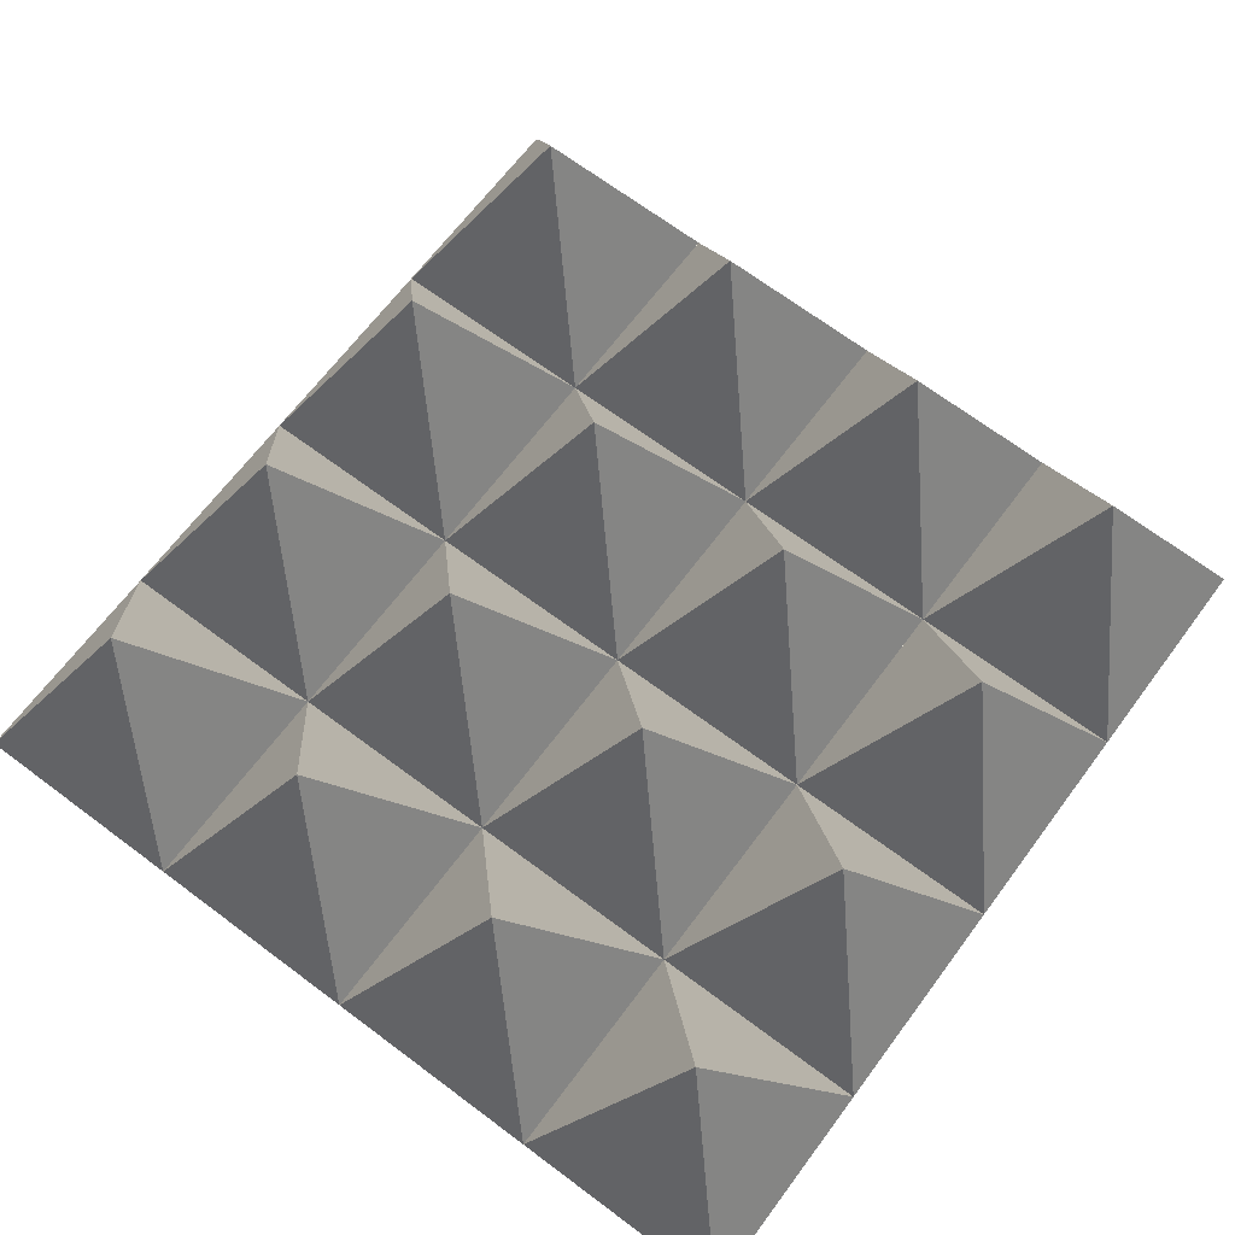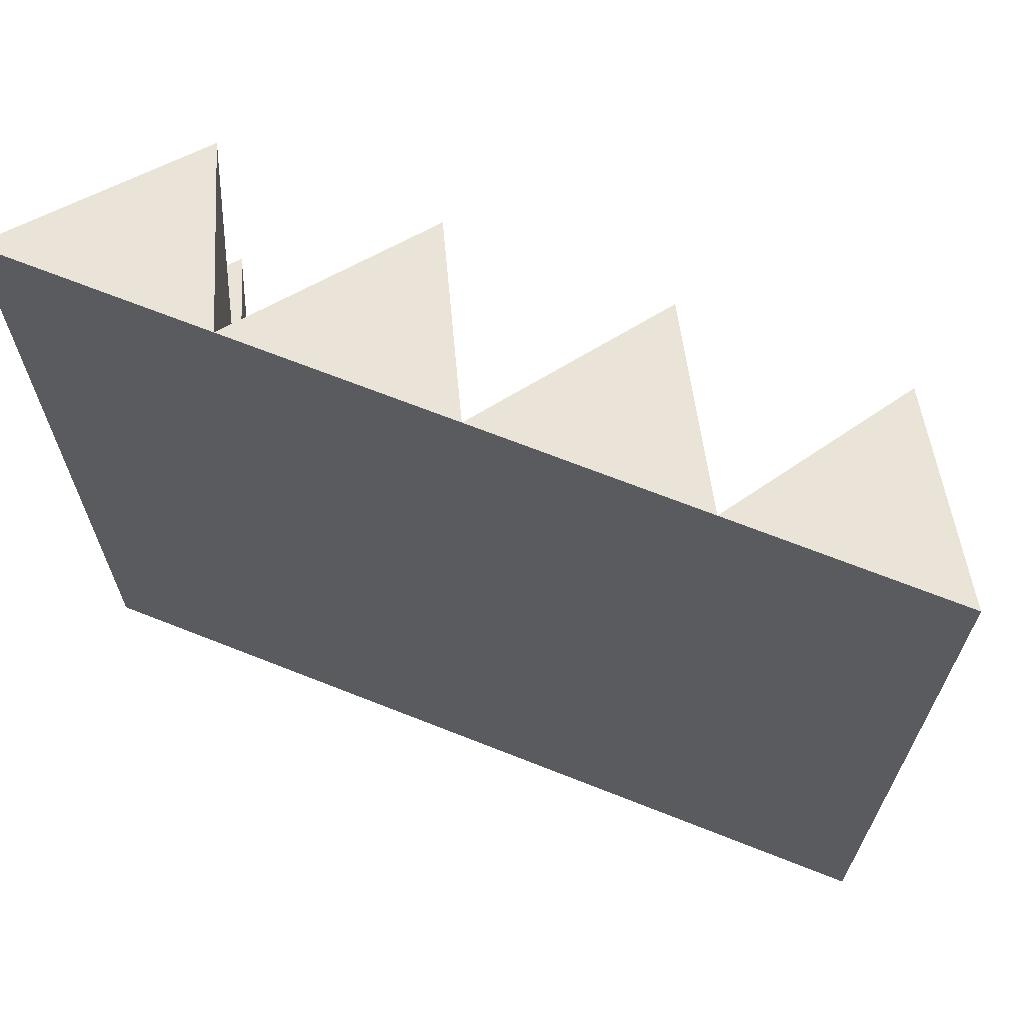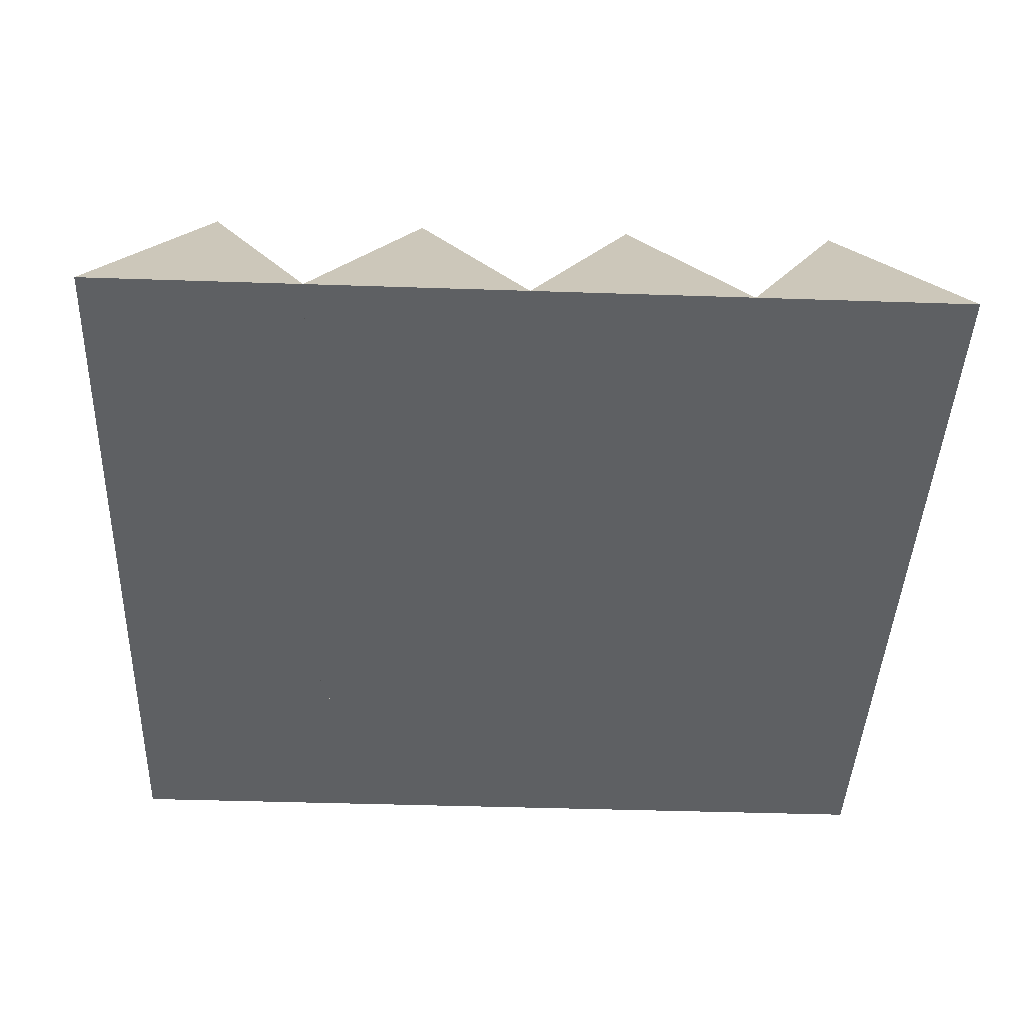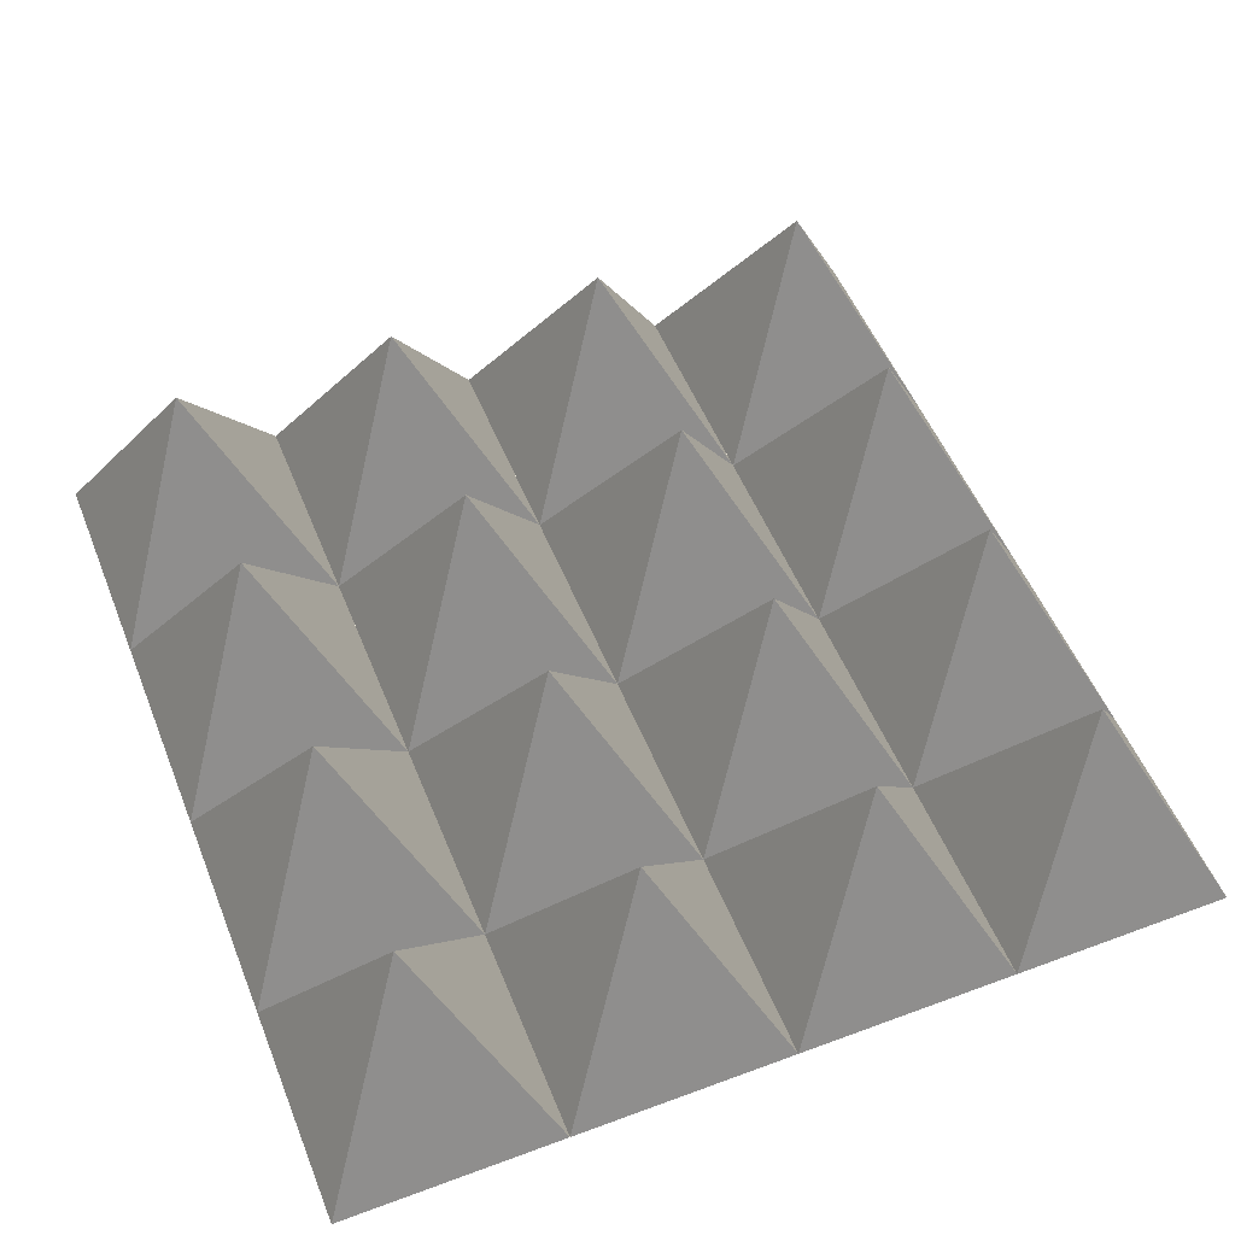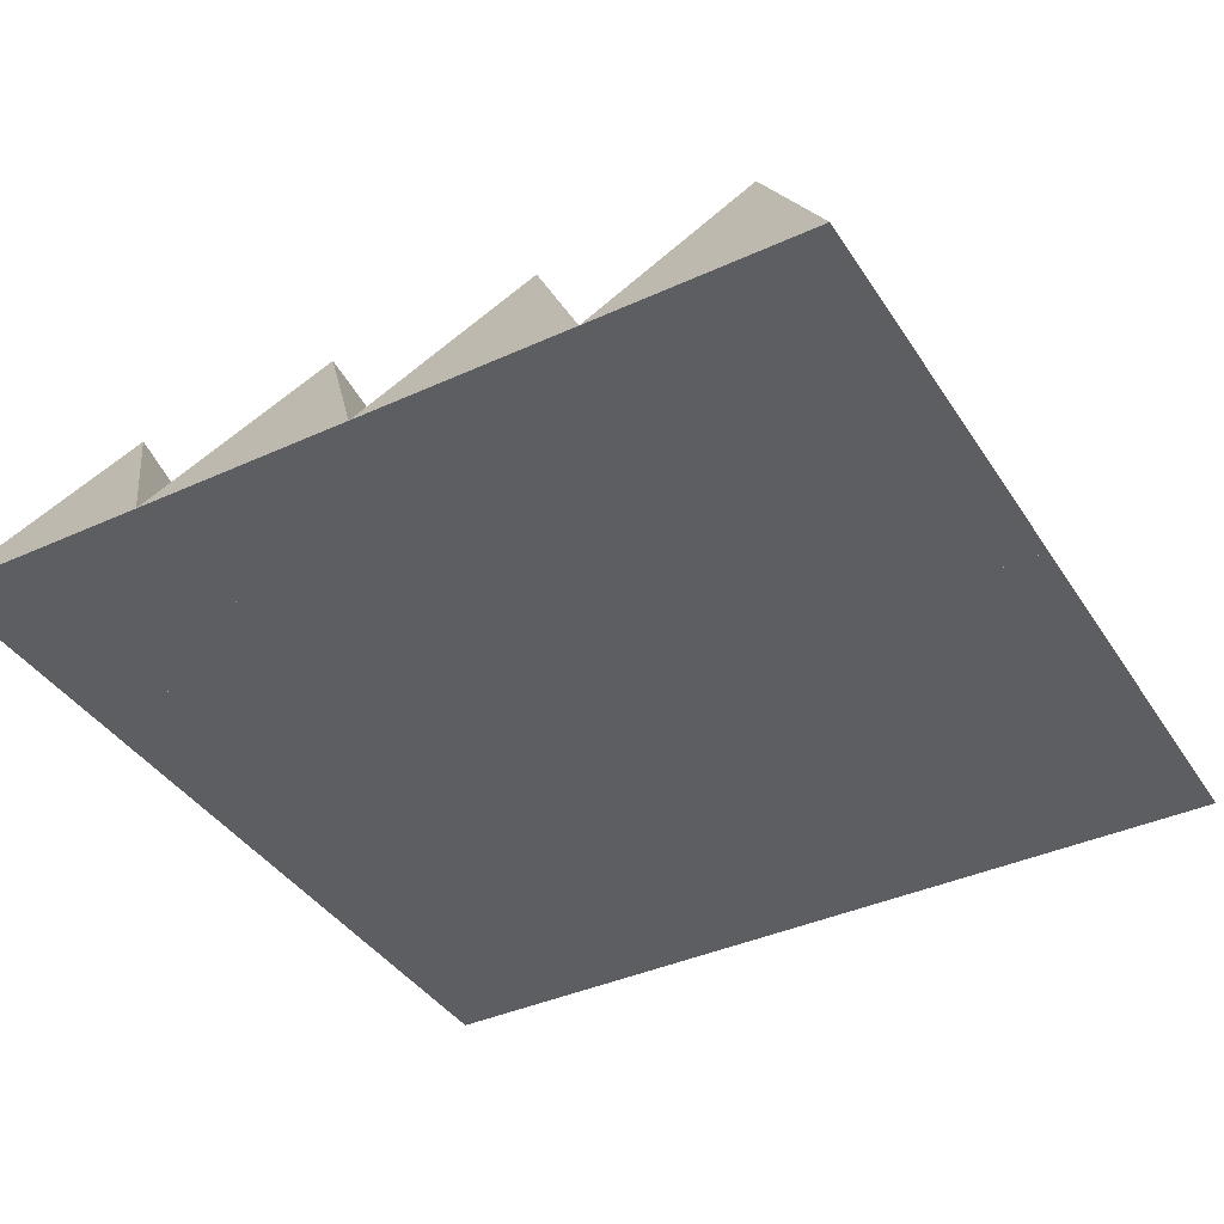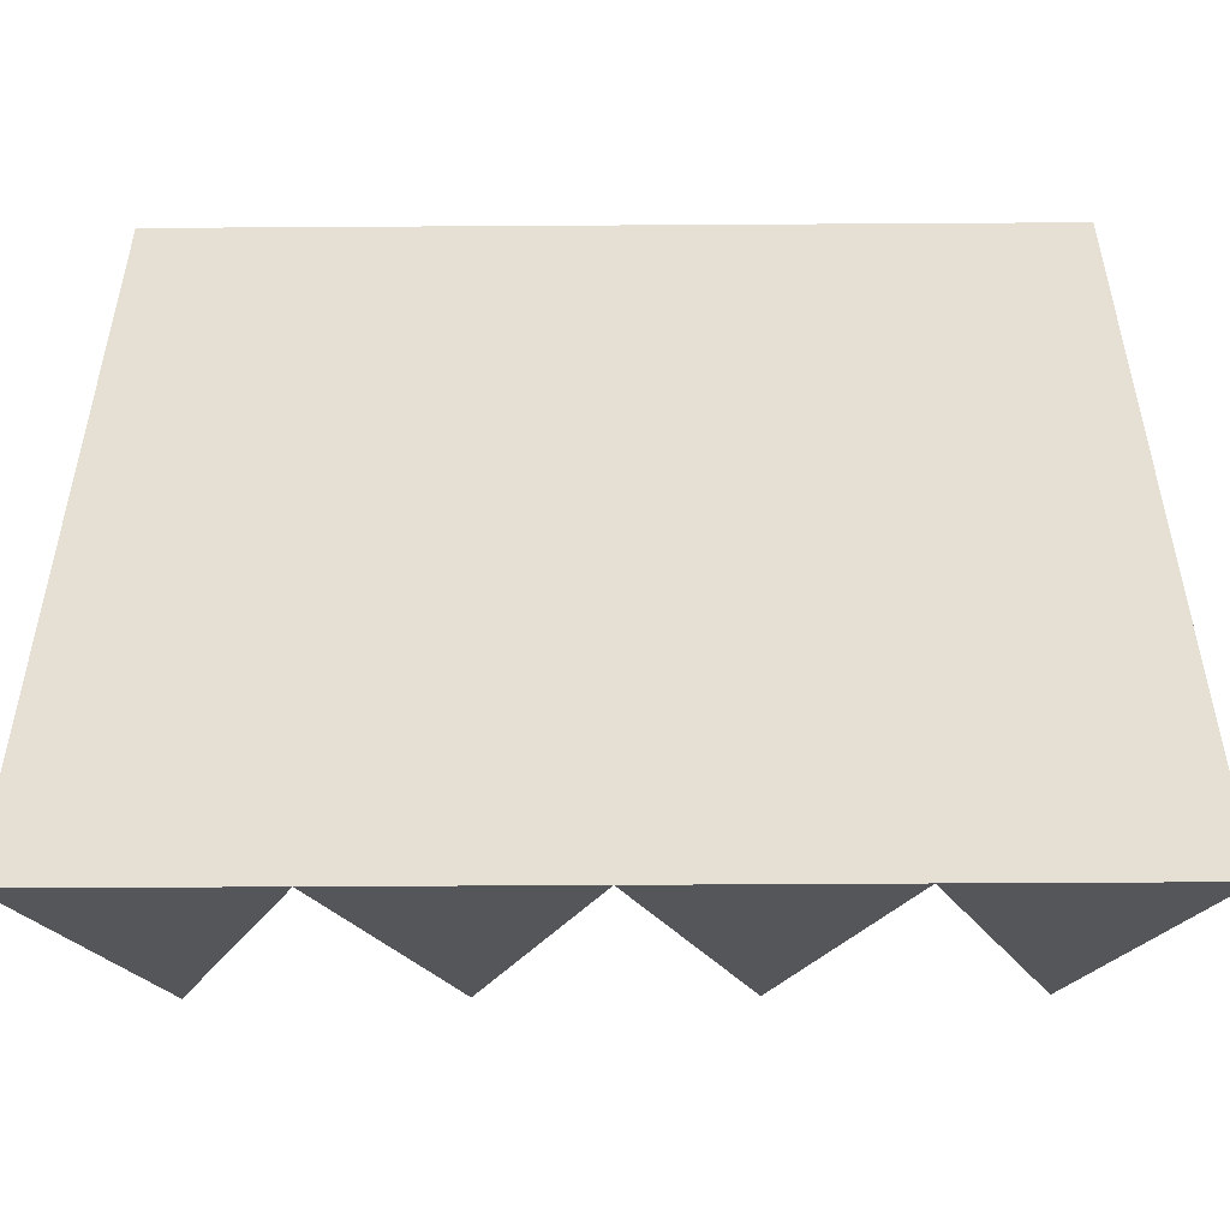
<metadata>
{"format":"obj","ext":"obj","renderer":"f3d","projection":"perspective","resolution":1024,"background":"white","views":[{"elev":67.1,"azim":126.8,"up":"+Y"},{"elev":67.7,"azim":21.7,"up":"+Z"},{"elev":-42.3,"azim":-92.3,"up":"+Y"},{"elev":52.9,"azim":-21.7,"up":"+Y"},{"elev":-39.4,"azim":-60.4,"up":"+Y"},{"elev":-51.9,"azim":0.4,"up":"+Z"}]}
</metadata>
<code>
o Plane
v 0.5 0 0.5
v 0.5 0 0.25
v 0.25 0 0.5
v 0.375 0.25 0.375
v 0.25 0 0.25
v 0 0 0.5
v 0.125 0.25 0.375
v 0 0 0.25
v -0.25 0 0.5
v -0.125 0.25 0.375
v -0.25 0 0.25
v -0.5 0 0.5
v -0.375 0.25 0.375
v -0.5 0 0.25
v 0.5 0 0
v 0.375 0.25 0.125
v 0.25 0 0
v 0.125 0.25 0.125
v 0 0 0
v -0.125 0.25 0.125
v -0.25 0 0
v -0.375 0.25 0.125
v -0.5 0 0
v 0.5 0 -0.25
v 0.375 0.25 -0.125
v 0.25 0 -0.25
v 0.125 0.25 -0.125
v 0 0 -0.25
v -0.125 0.25 -0.125
v -0.25 0 -0.25
v -0.375 0.25 -0.125
v -0.5 0 -0.25
v 0.5 0 -0.5
v 0.375 0.25 -0.375
v 0.25 0 -0.5
v 0.125 0.25 -0.375
v 0 0 -0.5
v -0.125 0.25 -0.375
v -0.25 0 -0.5
v -0.375 0.25 -0.375
v -0.5 0 -0.5
f 5 4 2
f 4 3 1
f 3 4 5
f 2 4 1
f 2 1 3 5
f 8 7 5
f 7 6 3
f 6 7 8
f 5 7 3
f 5 3 6 8
f 11 10 8
f 10 9 6
f 9 10 11
f 8 10 6
f 8 6 9 11
f 14 13 11
f 13 12 9
f 12 13 14
f 11 13 9
f 11 9 12 14
f 17 16 15
f 16 5 2
f 5 16 17
f 15 16 2
f 15 2 5 17
f 19 18 17
f 18 8 5
f 8 18 19
f 17 18 5
f 17 5 8 19
f 21 20 19
f 20 11 8
f 11 20 21
f 19 20 8
f 19 8 11 21
f 23 22 21
f 22 14 11
f 14 22 23
f 21 22 11
f 21 11 14 23
f 26 25 24
f 25 17 15
f 17 25 26
f 24 25 15
f 24 15 17 26
f 28 27 26
f 27 19 17
f 19 27 28
f 26 27 17
f 26 17 19 28
f 30 29 28
f 29 21 19
f 21 29 30
f 28 29 19
f 28 19 21 30
f 32 31 30
f 31 23 21
f 23 31 32
f 30 31 21
f 30 21 23 32
f 35 34 33
f 34 26 24
f 26 34 35
f 33 34 24
f 33 24 26 35
f 37 36 35
f 36 28 26
f 28 36 37
f 35 36 26
f 35 26 28 37
f 39 38 37
f 38 30 28
f 30 38 39
f 37 38 28
f 37 28 30 39
f 41 40 39
f 40 32 30
f 32 40 41
f 39 40 30
f 39 30 32 41

</code>
